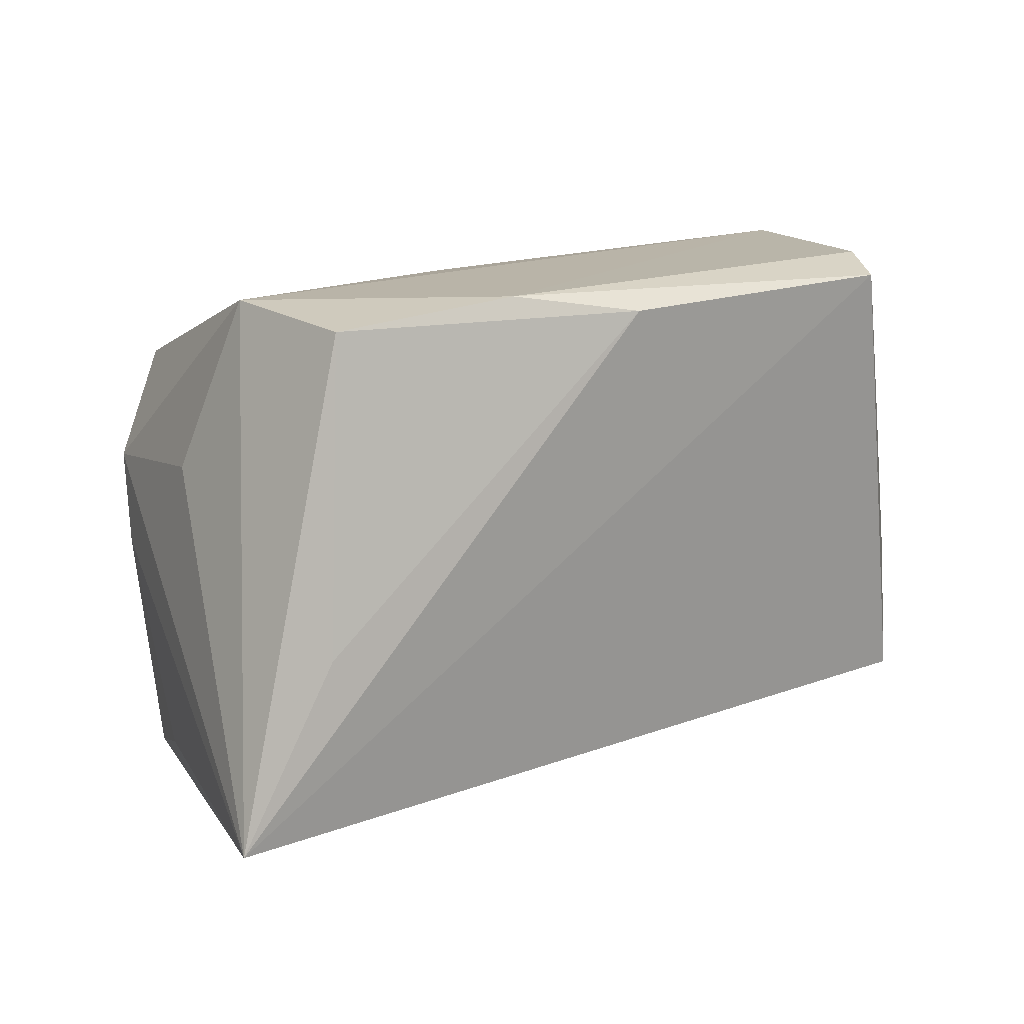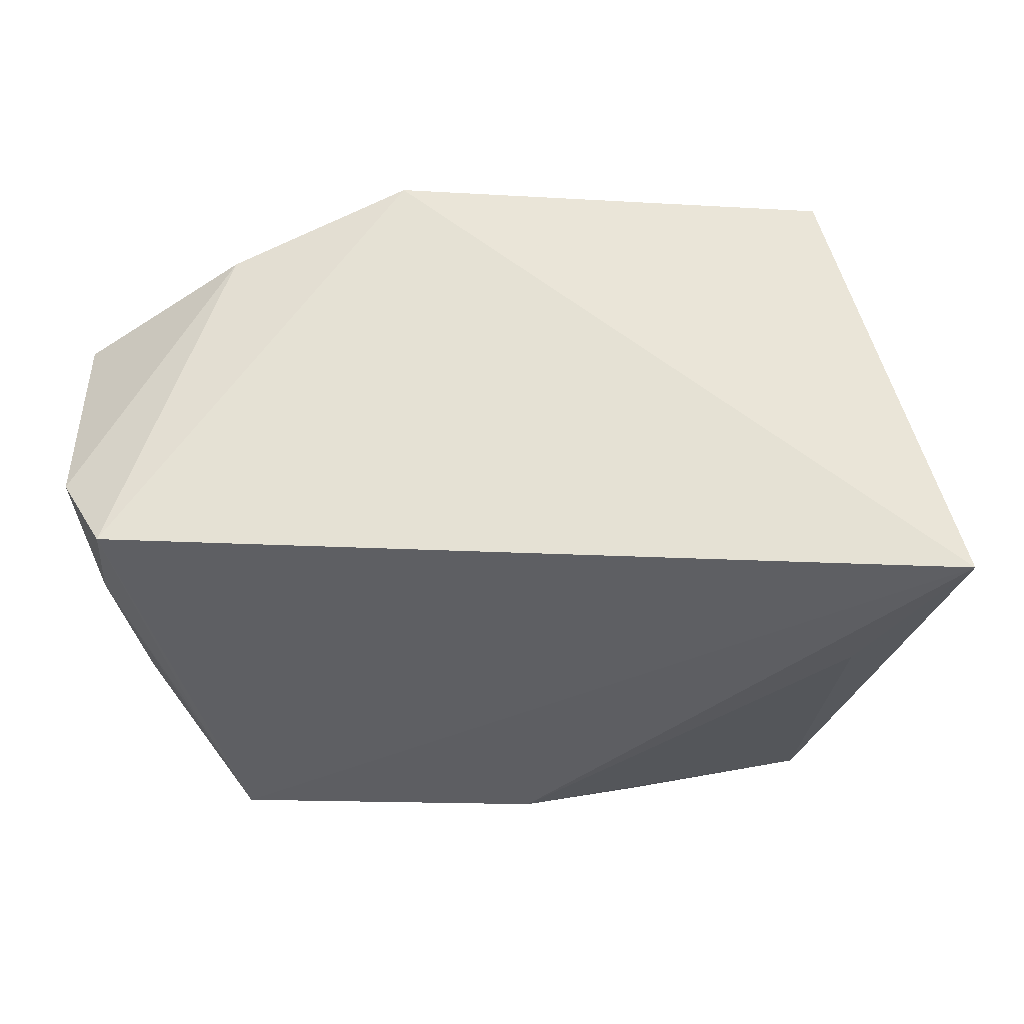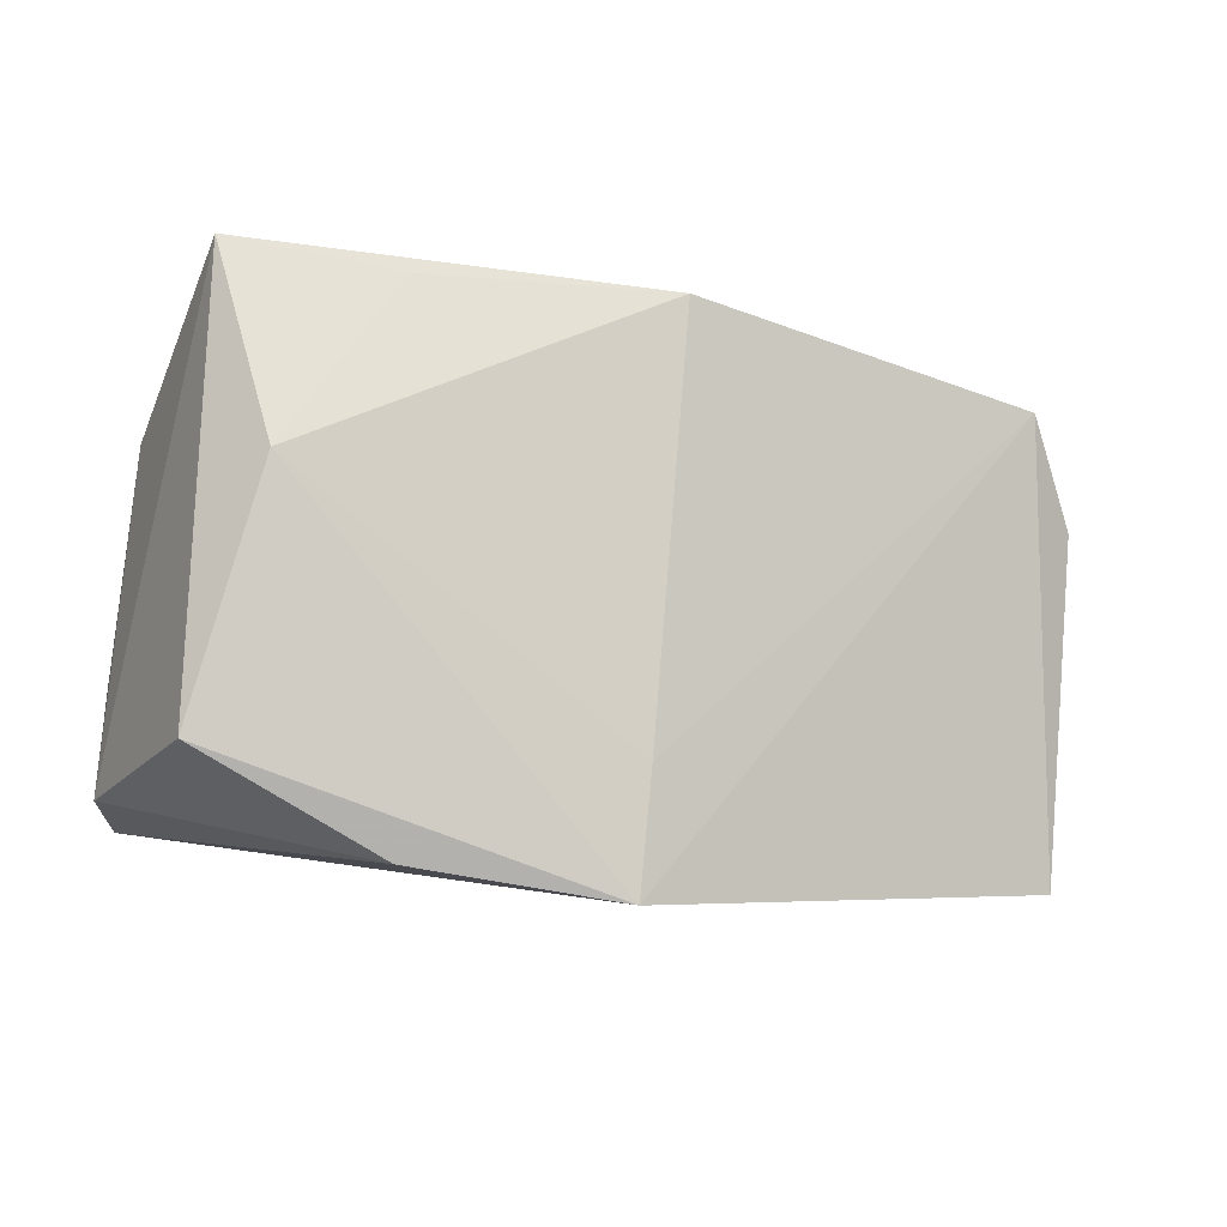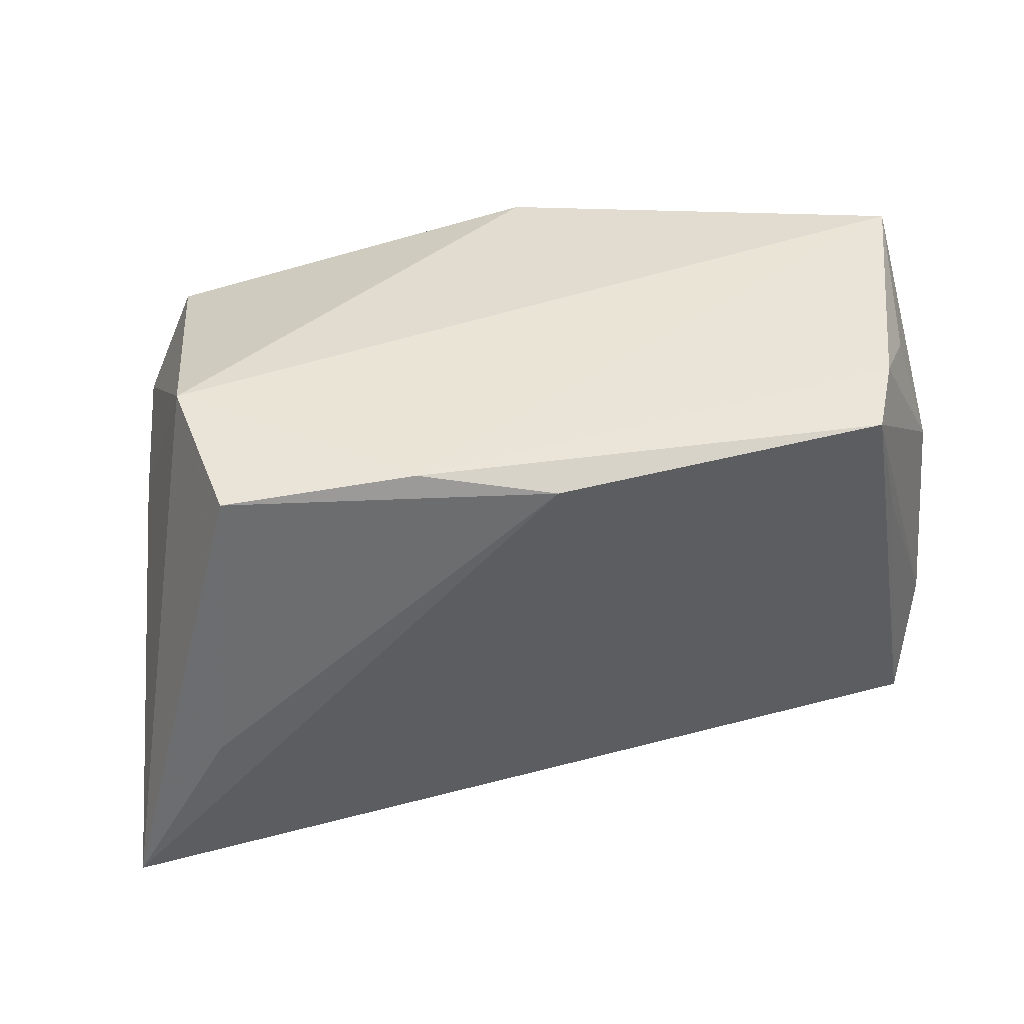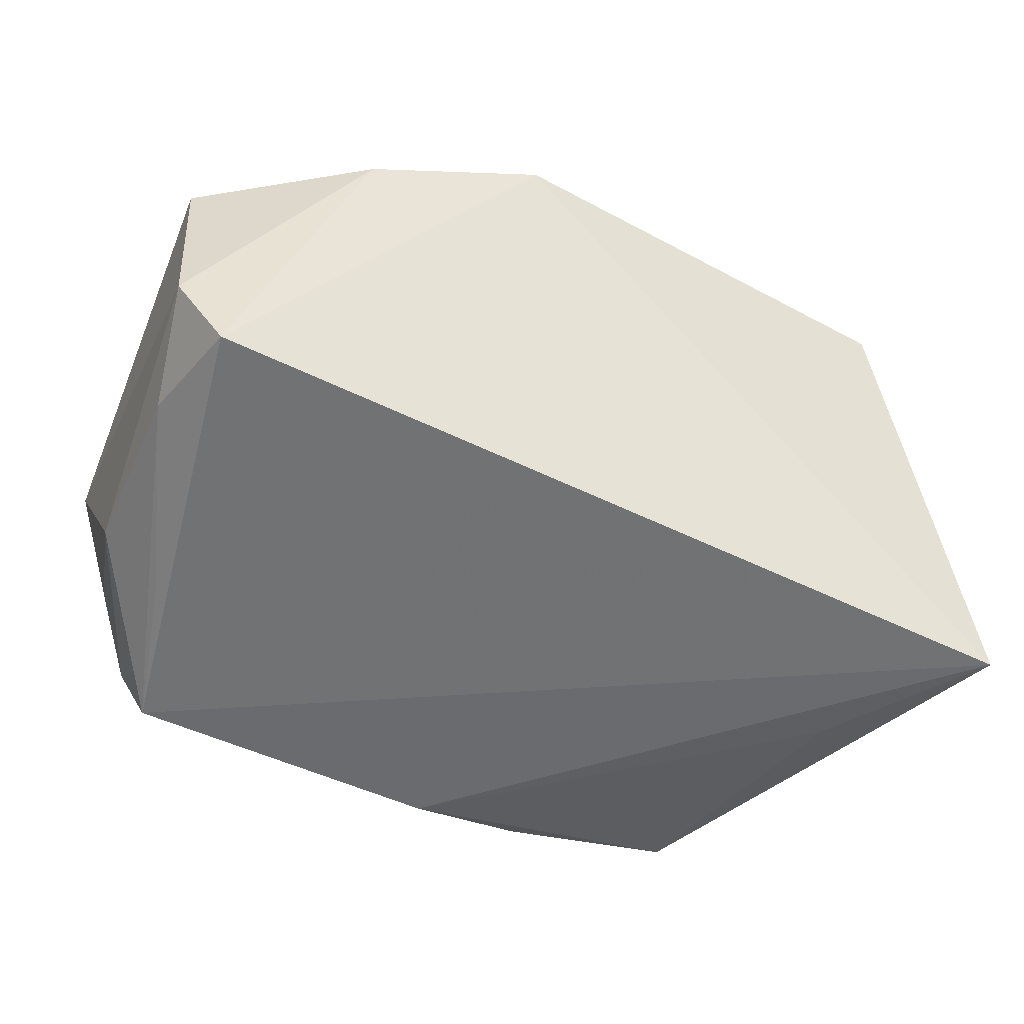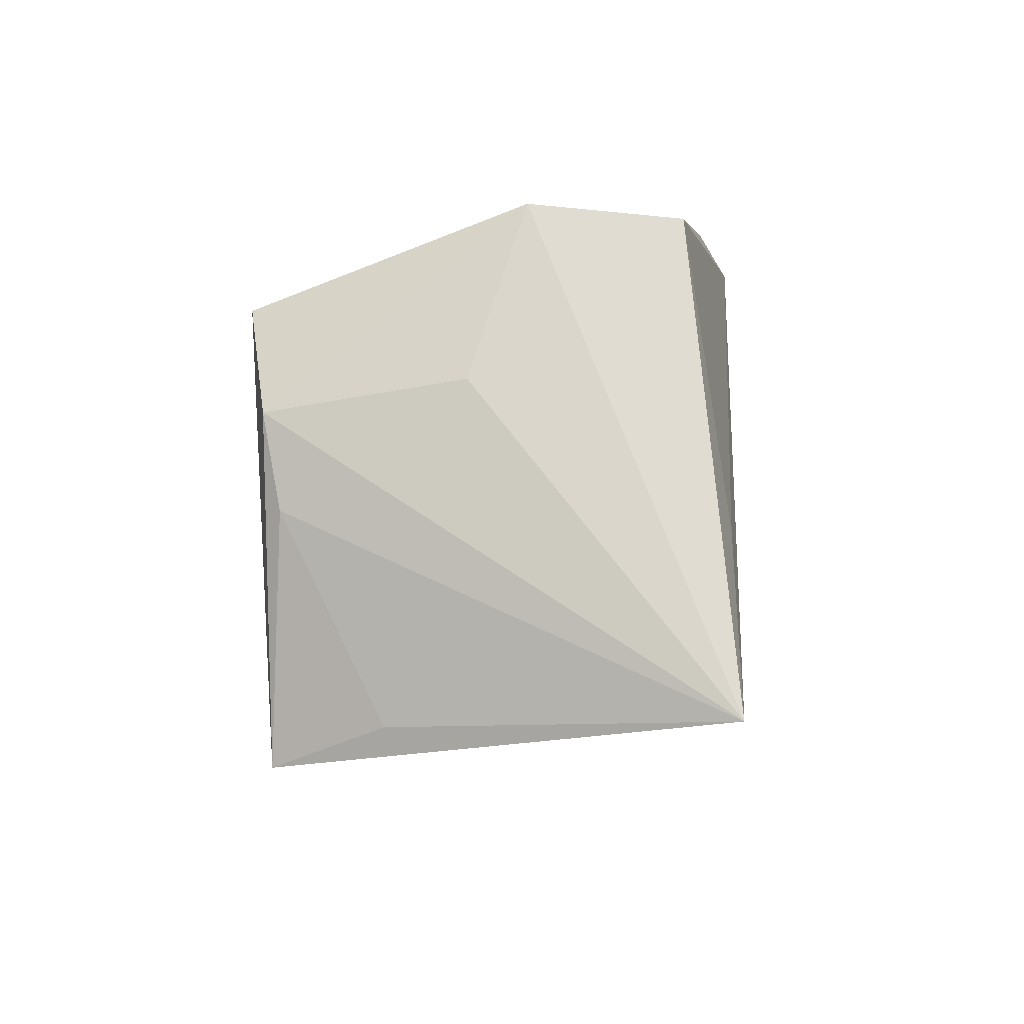
<metadata>
{"format":"obj","ext":"obj","renderer":"f3d","projection":"perspective","resolution":1024,"background":"white","views":[{"elev":15.2,"azim":145.2,"up":"+Y"},{"elev":-35.8,"azim":1.6,"up":"+Z"},{"elev":-9.5,"azim":-30.0,"up":"+Y"},{"elev":45.3,"azim":166.6,"up":"+Y"},{"elev":-49.4,"azim":-26.5,"up":"+Z"},{"elev":-3.2,"azim":93.0,"up":"+Y"}]}
</metadata>
<code>
v 0.04015 -0.0318 0.02477
v -0.04992 0.03101 0.00969
v -0.04682 0.008275 0.01779
v -0.04794 -0.02554 -0.02051
v 0.002018 0.02945 -0.02773
v -0.04895 0.01457 -0.01324
v 0.04295 -0.005759 -0.02623
v 0.04465 -0.02706 0.01175
v -0.0451 0.02747 -0.01065
v -0.0536 -0.0193 0.01357
v -0.03252 0.02758 0.01758
v -0.01235 -0.03427 0.02757
v -0.0338 -0.03057 0.01858
v 0.04636 0.01091 0.002596
v 0.04397 -0.003315 0.02347
v -0.03657 0.03012 -0.02613
v -0.0534 -0.02318 -0.01097
v 0.05494 -0.02586 -0.02676
v 0.03733 0.01994 0.0279
v -0.05038 -0.01013 -0.01672
v 0.01721 0.03204 -0.02393
v 0.03877 0.02977 -0.02126
v -0.04141 0.01292 -0.02325
v 0.04128 0.03115 -0.003771
v 0.04359 0.00761 0.02549
v -0.006551 0.0267 0.0279
v -0.01105 -0.0205 0.0279
v -0.03978 0.03204 -0.01922
f 1 12 18
f 10 2 17
f 4 16 18
f 18 12 4
f 22 24 18
f 17 2 6
f 18 24 14
f 13 10 17
f 12 10 13
f 17 4 13
f 13 4 12
f 18 16 5
f 24 22 21
f 21 2 24
f 21 5 16
f 22 5 21
f 16 6 28
f 2 21 28
f 28 21 16
f 20 4 17
f 17 6 20
f 20 6 16
f 12 1 19
f 8 1 18
f 18 15 8
f 8 15 1
f 7 22 18
f 18 5 7
f 7 5 22
f 9 6 2
f 2 28 9
f 9 28 6
f 16 4 23
f 23 20 16
f 4 20 23
f 1 15 25
f 25 19 1
f 18 14 25
f 25 15 18
f 25 14 24
f 24 19 25
f 24 2 26
f 26 19 24
f 12 19 27
f 19 26 27
f 3 27 26
f 3 10 12
f 12 27 3
f 2 10 3
f 11 26 2
f 2 3 11
f 11 3 26

</code>
